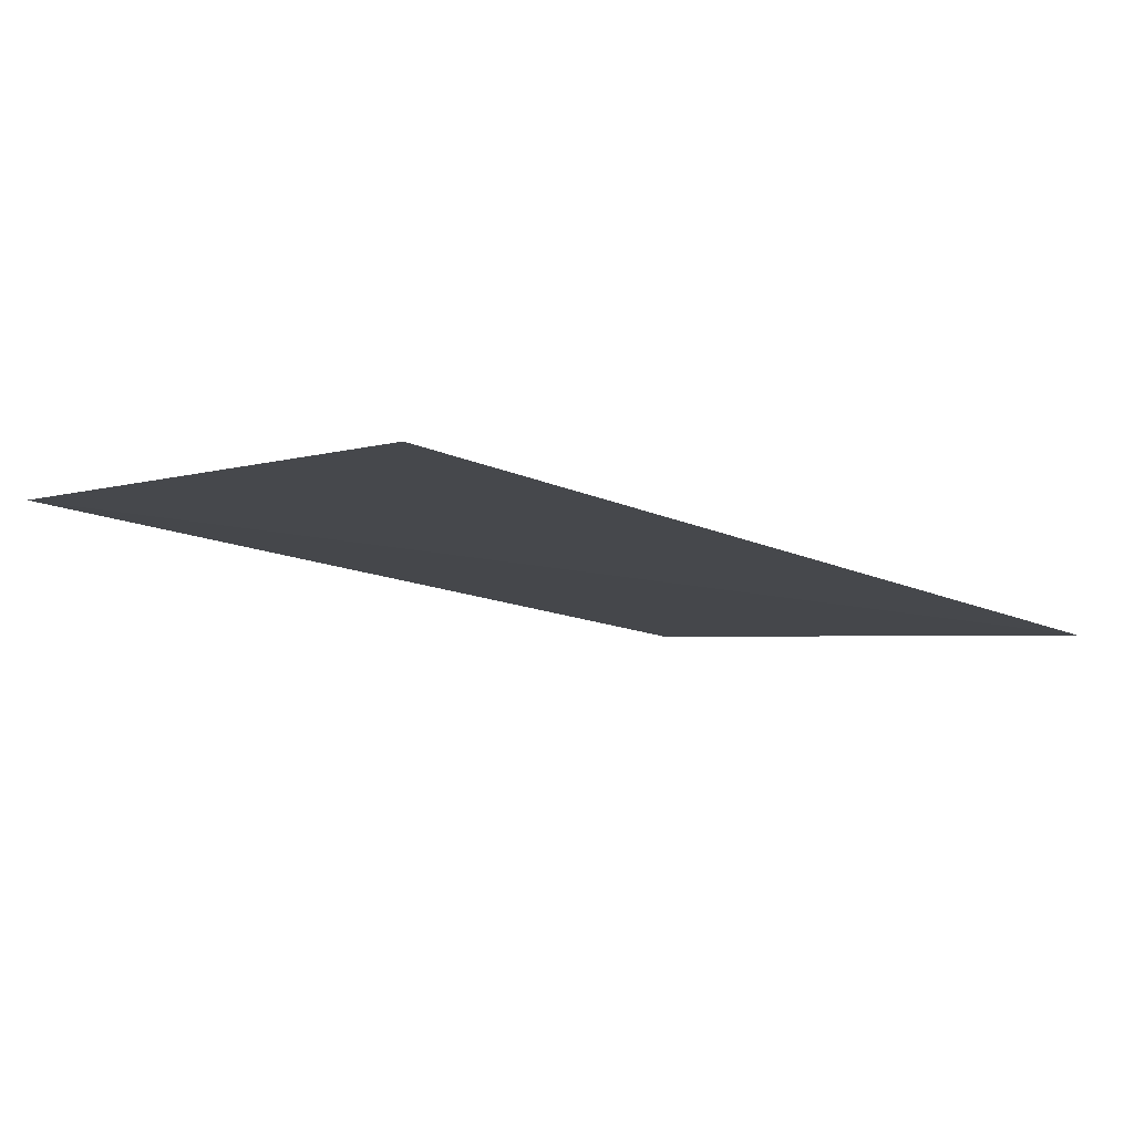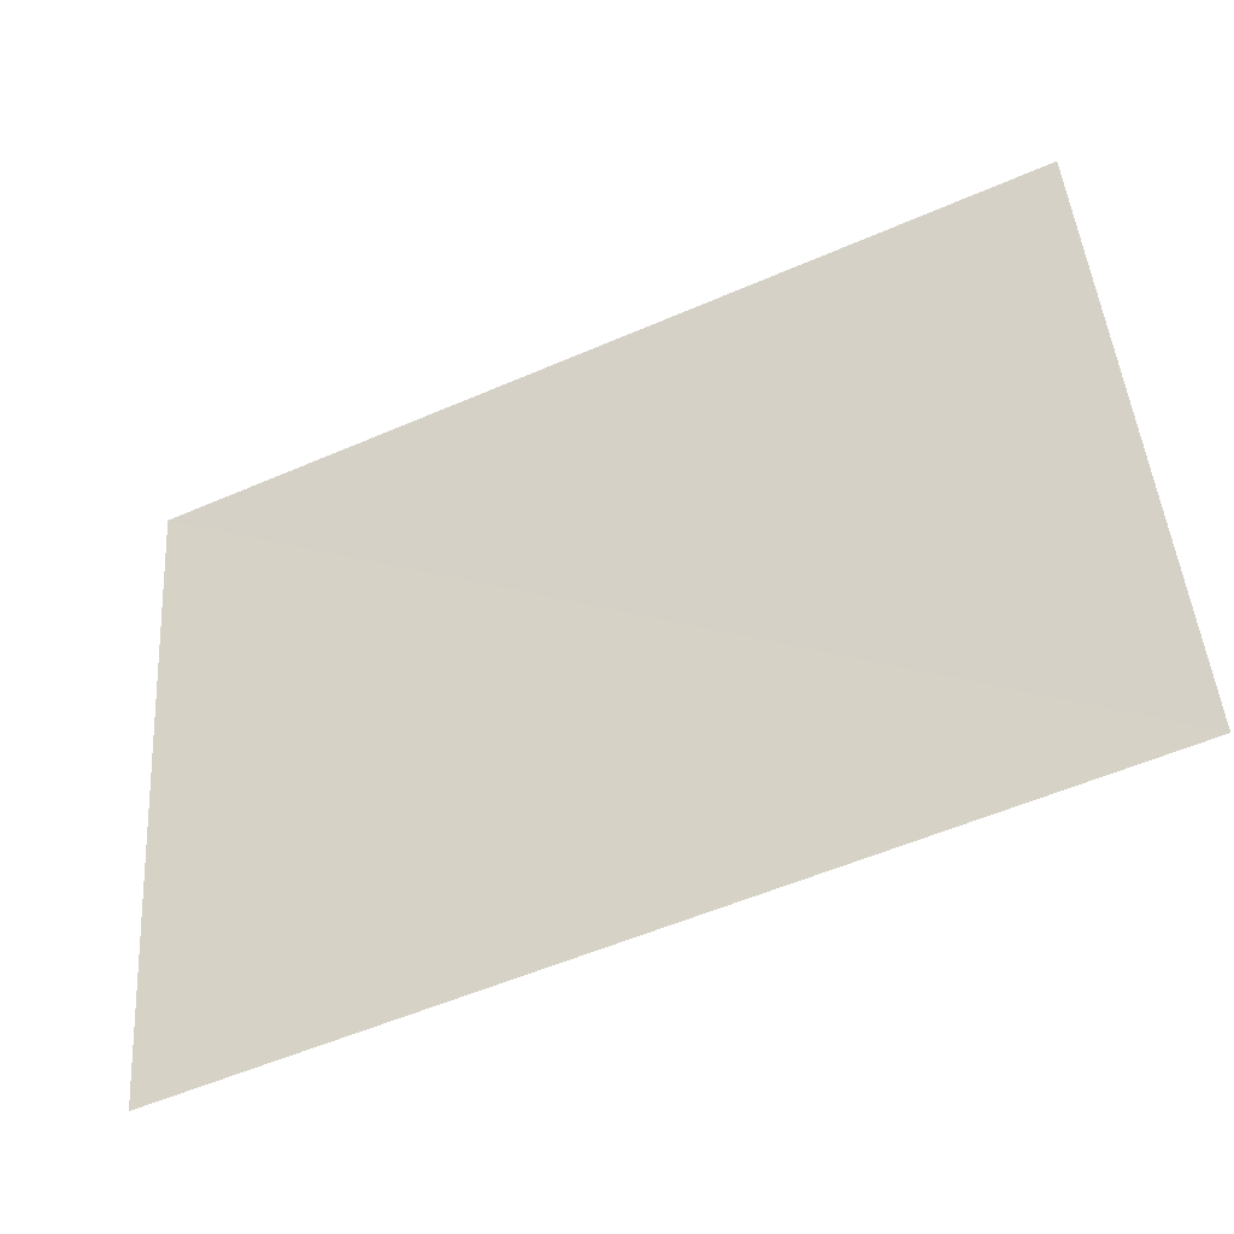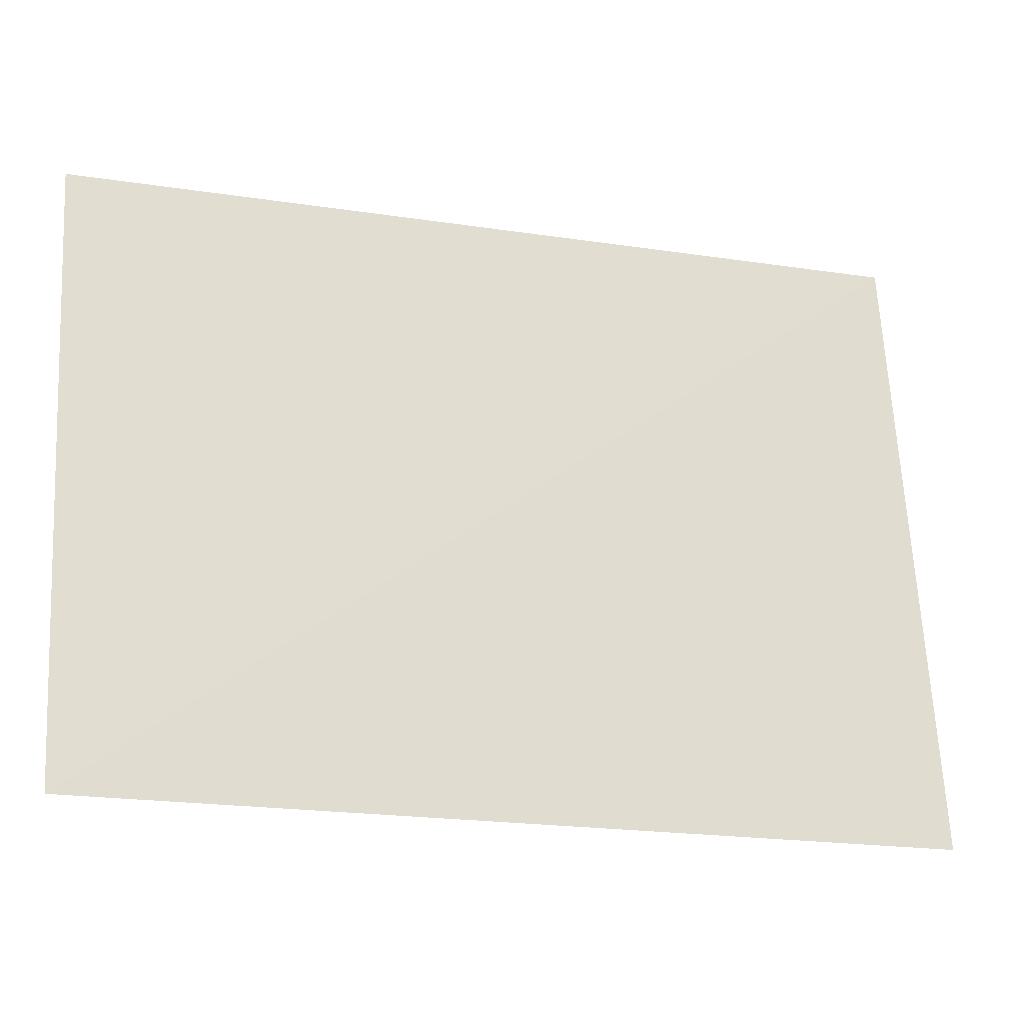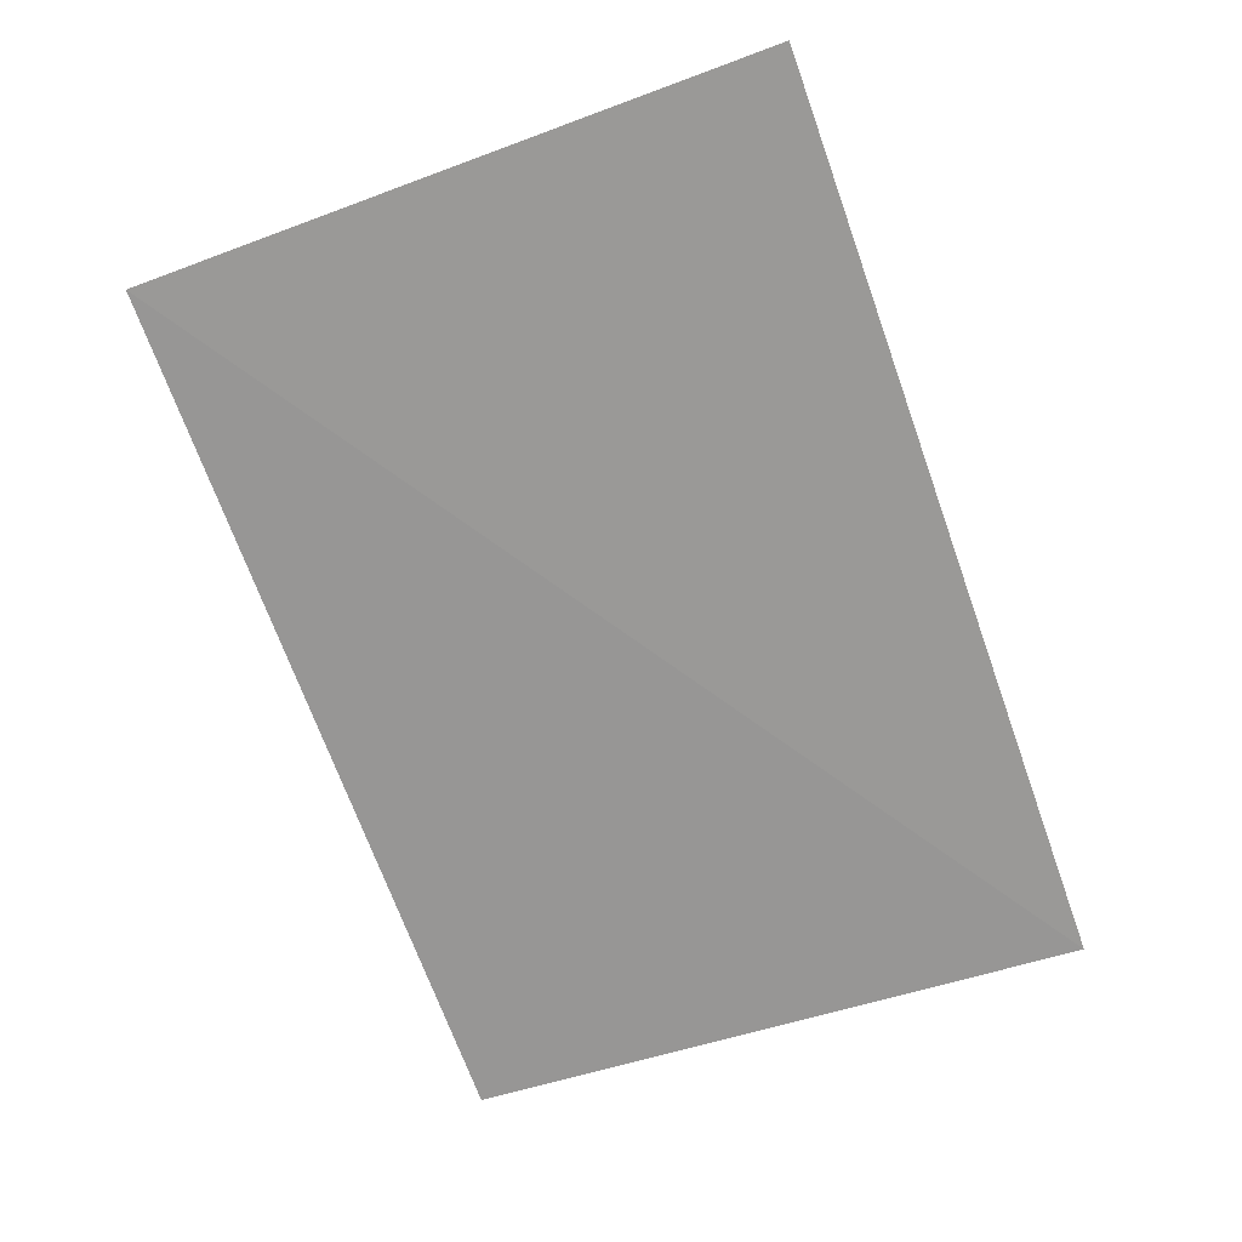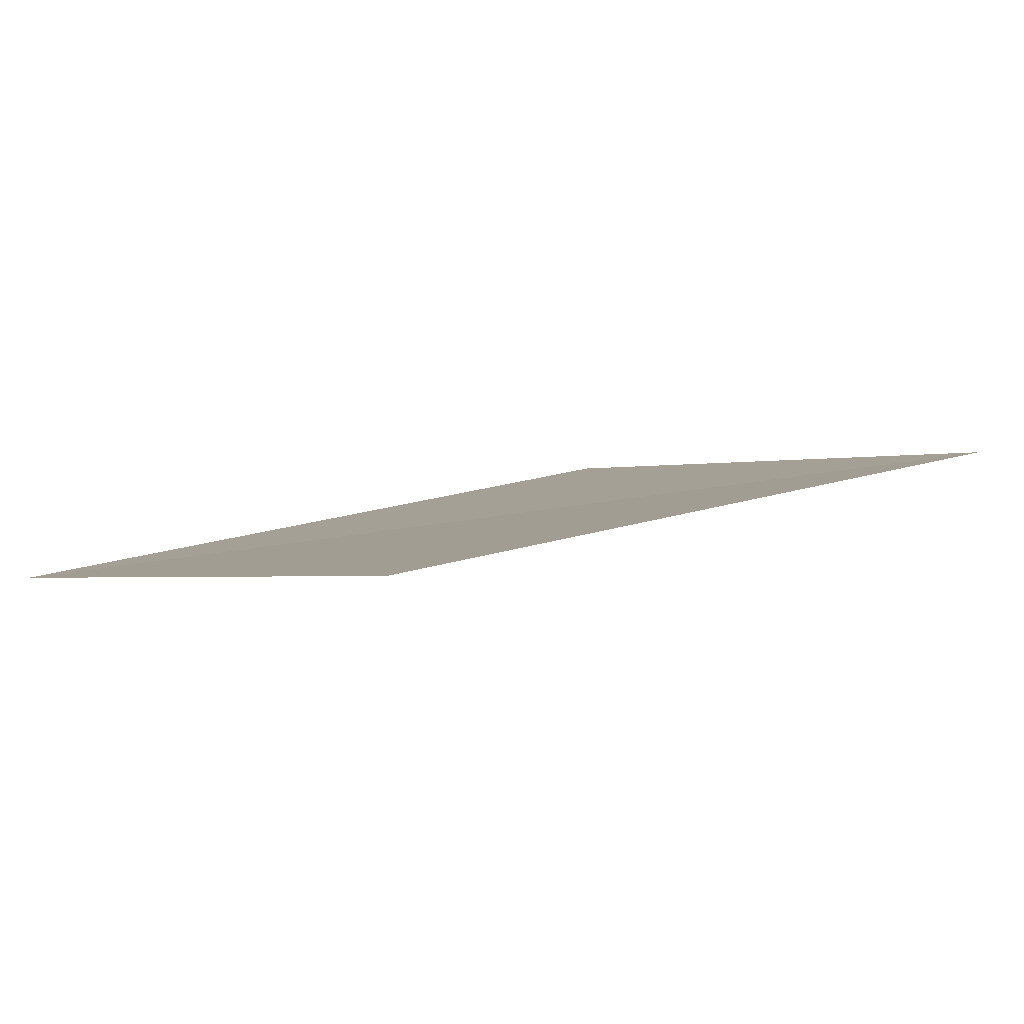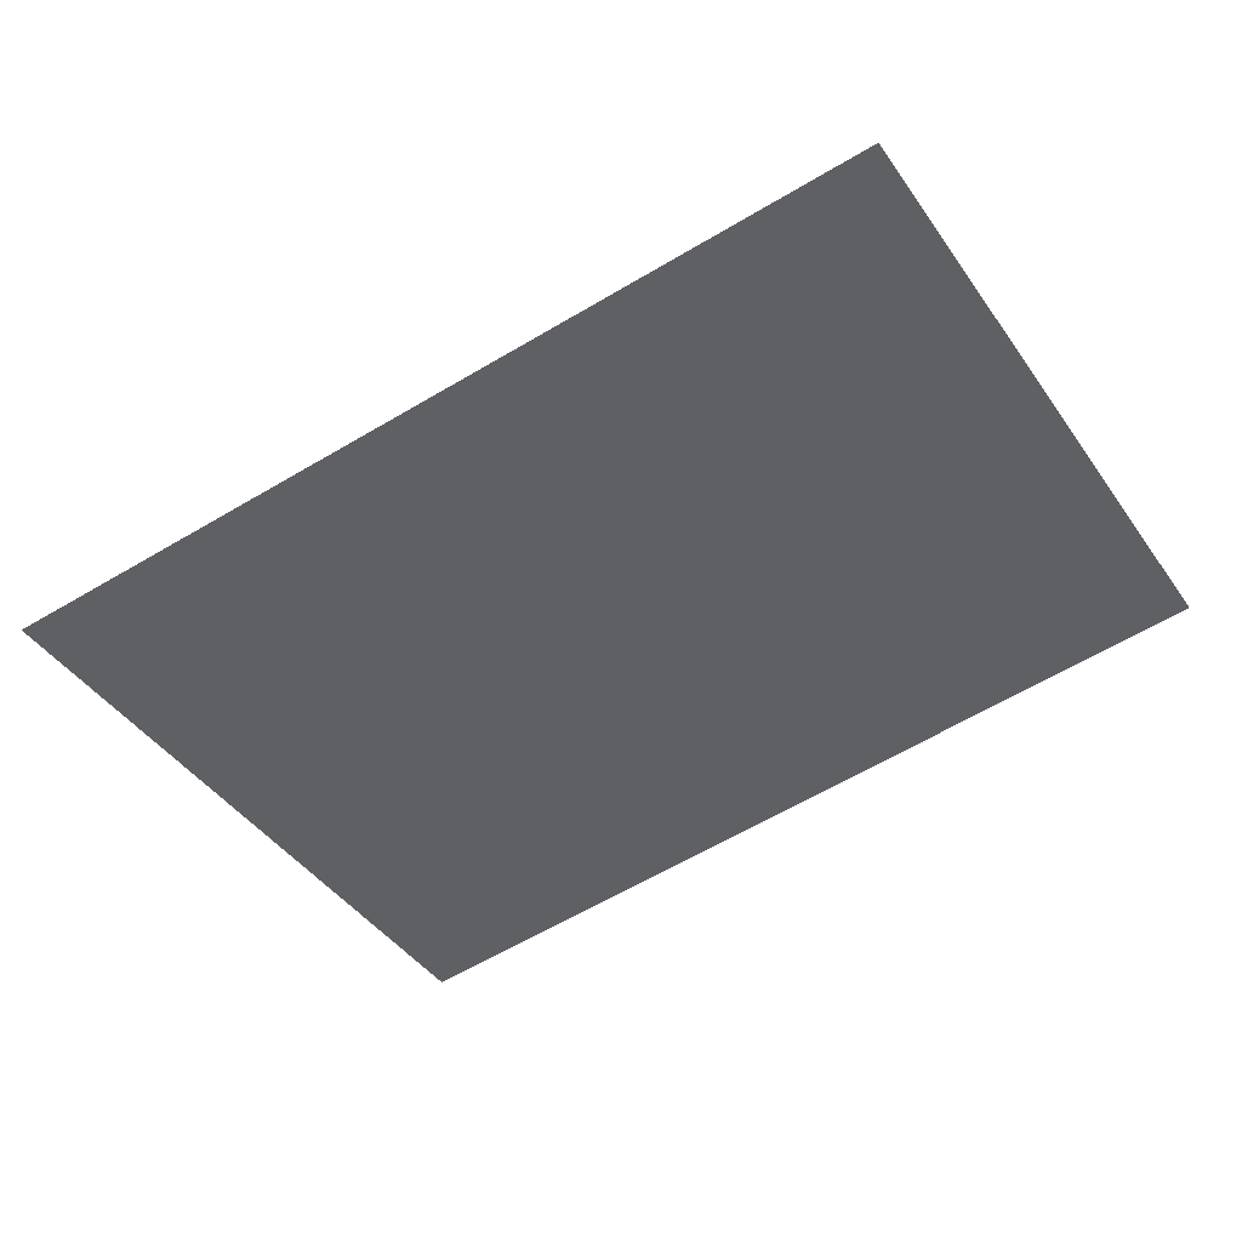
<metadata>
{"format":"obj","ext":"obj","renderer":"f3d","projection":"perspective","resolution":1024,"background":"white","views":[{"elev":-15.7,"azim":-40.8,"up":"+Z"},{"elev":-51.3,"azim":25.5,"up":"+Y"},{"elev":-14.8,"azim":161.4,"up":"+Y"},{"elev":-73.7,"azim":-69.3,"up":"+Z"},{"elev":11.8,"azim":137.0,"up":"+Z"},{"elev":-55.8,"azim":33.4,"up":"+Z"}]}
</metadata>
<code>
o tree1Plane_003.207_tree1Plane.042
v 1221 22.37 614.6
v 1221 23.77 614.9
v 1219 23.77 614.9
v 1219 22.33 614.6
v 1221 22.37 614.6
v 1219 23.77 614.9
f 1 2 3
f 4 5 6

</code>
